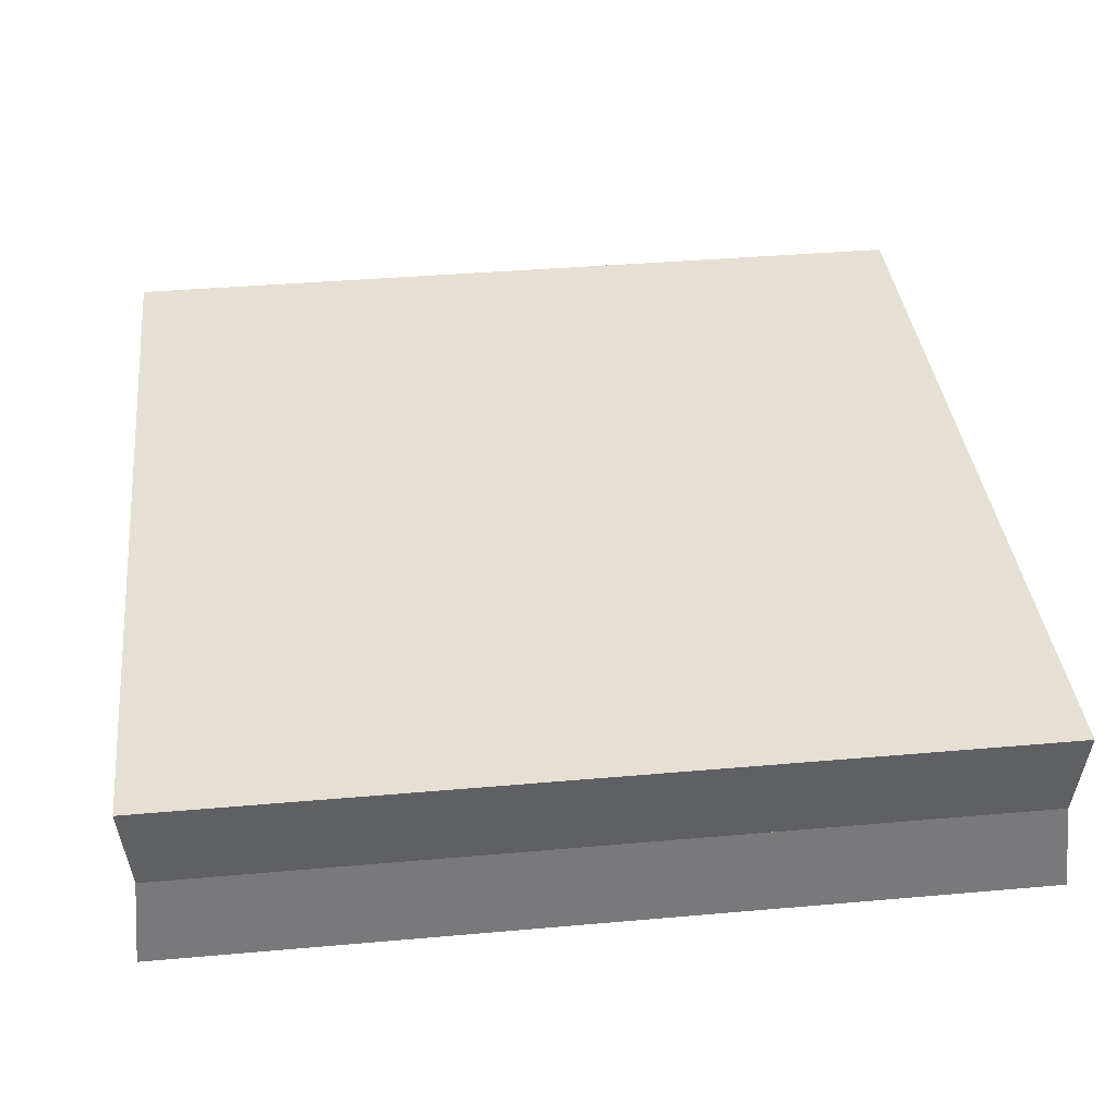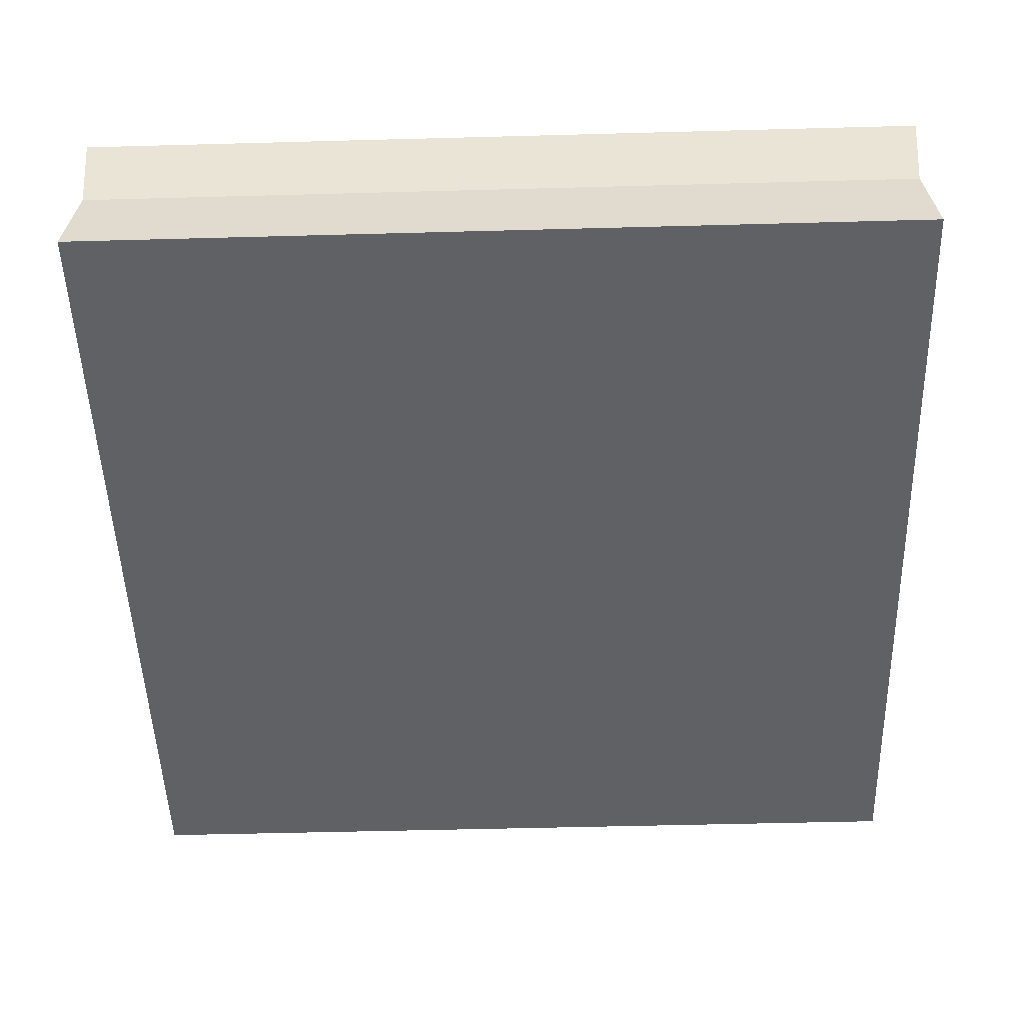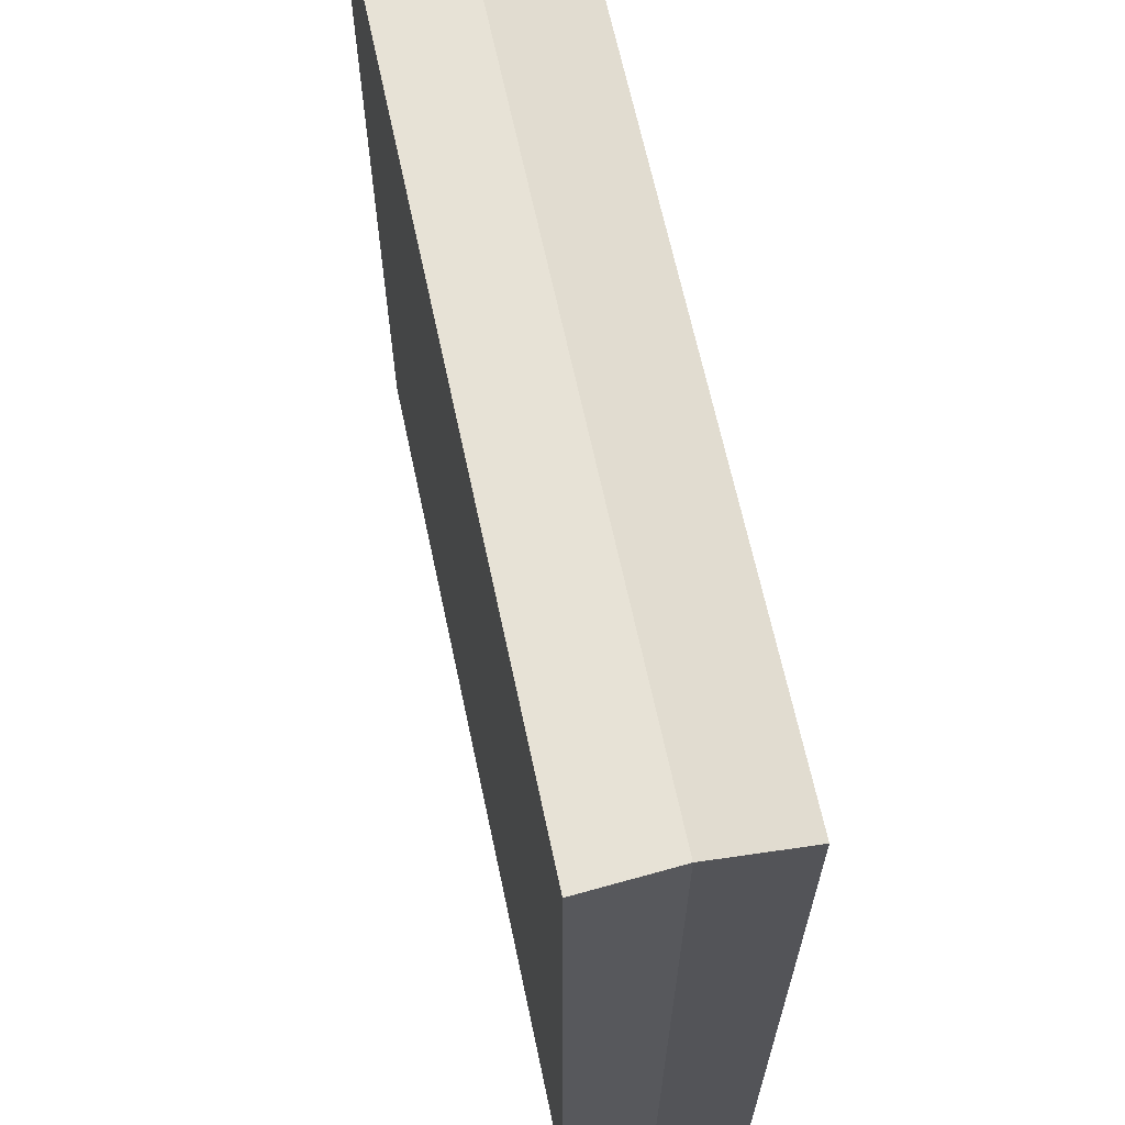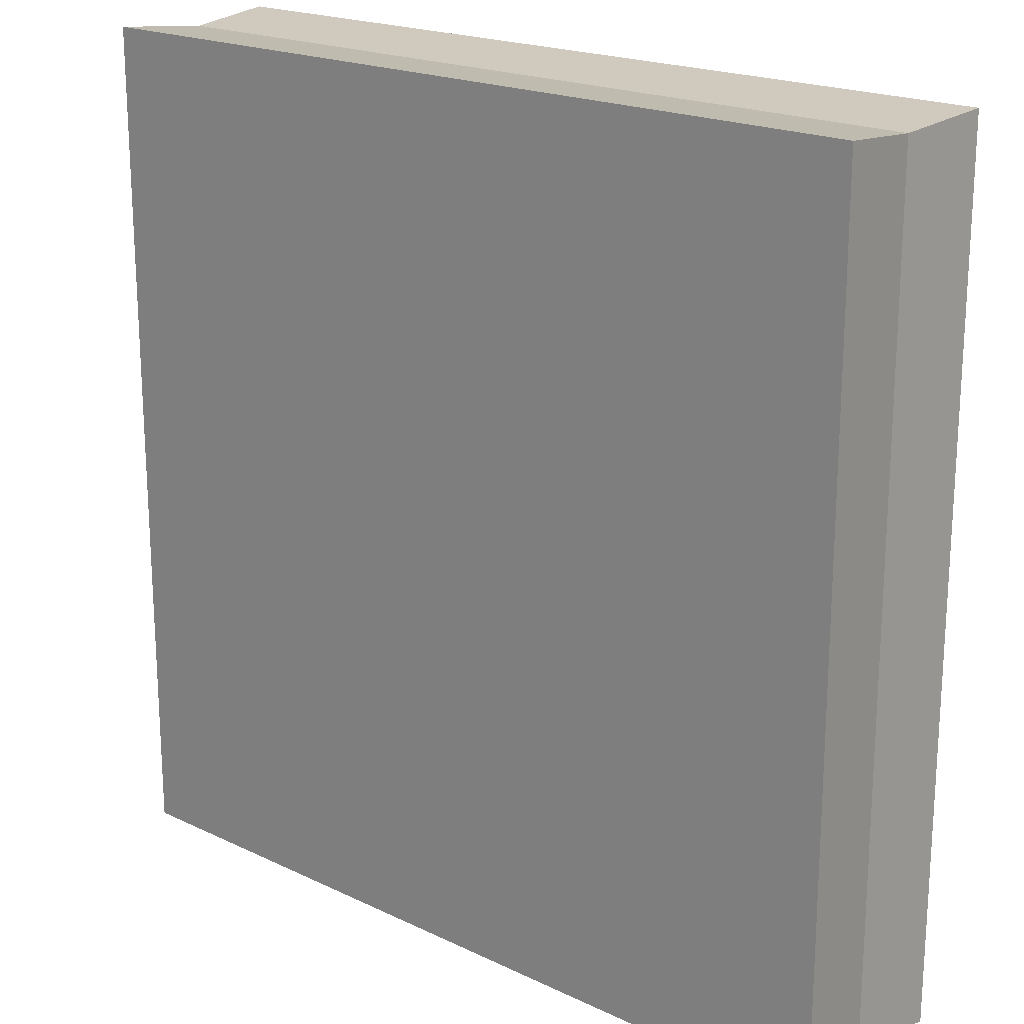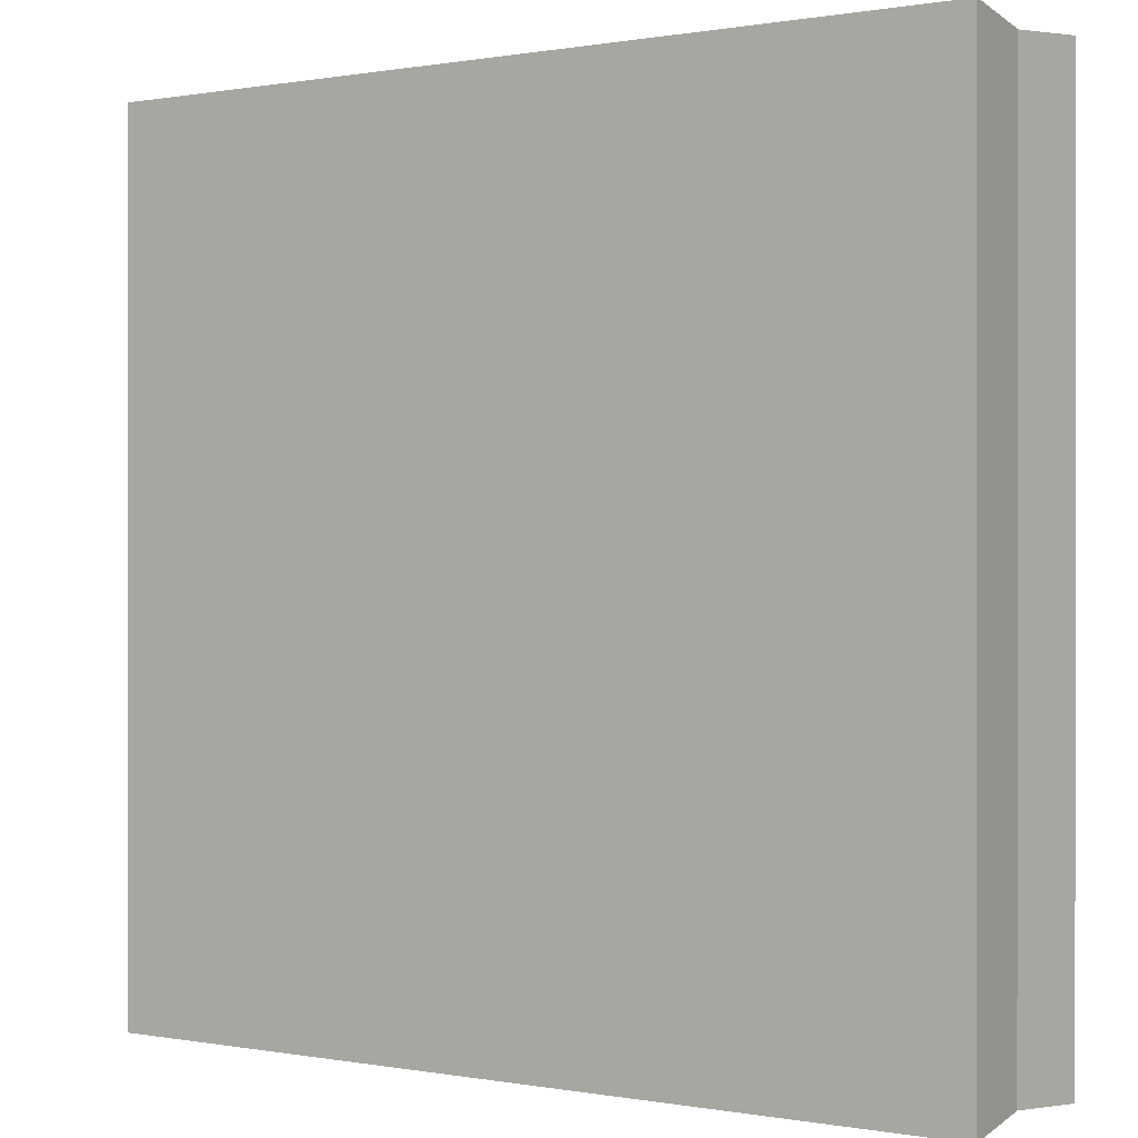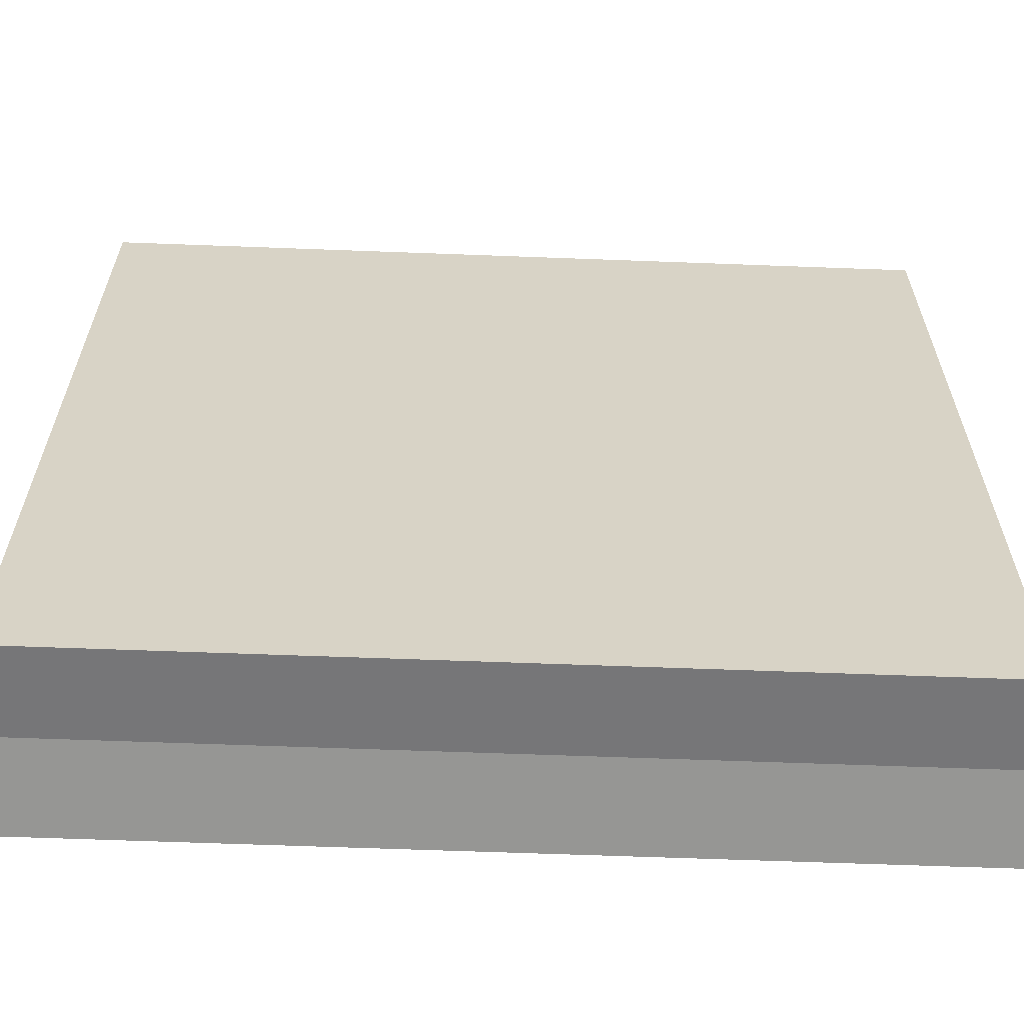
<metadata>
{"format":"obj","ext":"obj","renderer":"f3d","projection":"perspective","resolution":1024,"background":"white","views":[{"elev":37.9,"azim":-6.4,"up":"+Y"},{"elev":-50.4,"azim":91.7,"up":"+Y"},{"elev":65.6,"azim":78.0,"up":"+Z"},{"elev":19.8,"azim":41.4,"up":"+Z"},{"elev":0.3,"azim":-146.1,"up":"+Z"},{"elev":-62.3,"azim":177.8,"up":"+Z"}]}
</metadata>
<code>
g Mesh1 Group1 Model
v 1 0 -0
v 0 0 -0
v 0 0 -1
v 1 0 -1
f 1 2 3 4
v 0.99 0.1062 -0.01
v 0.01 0.1062 -0.01
f 1 5 6 2
v 0.99 0.1062 -0.99
f 1 4 7 5
v 0.01 0.1062 -0.99
f 3 8 7 4
f 6 8 3 2
v 0 0.2125 -0
v 0 0.2125 -1
f 9 10 8 6
v 1 0.2125 -0
v 1 0.2125 -1
f 10 9 11 12
f 5 11 9 6
f 5 7 12 11
f 8 7 5 6
f 8 10 12 7

</code>
